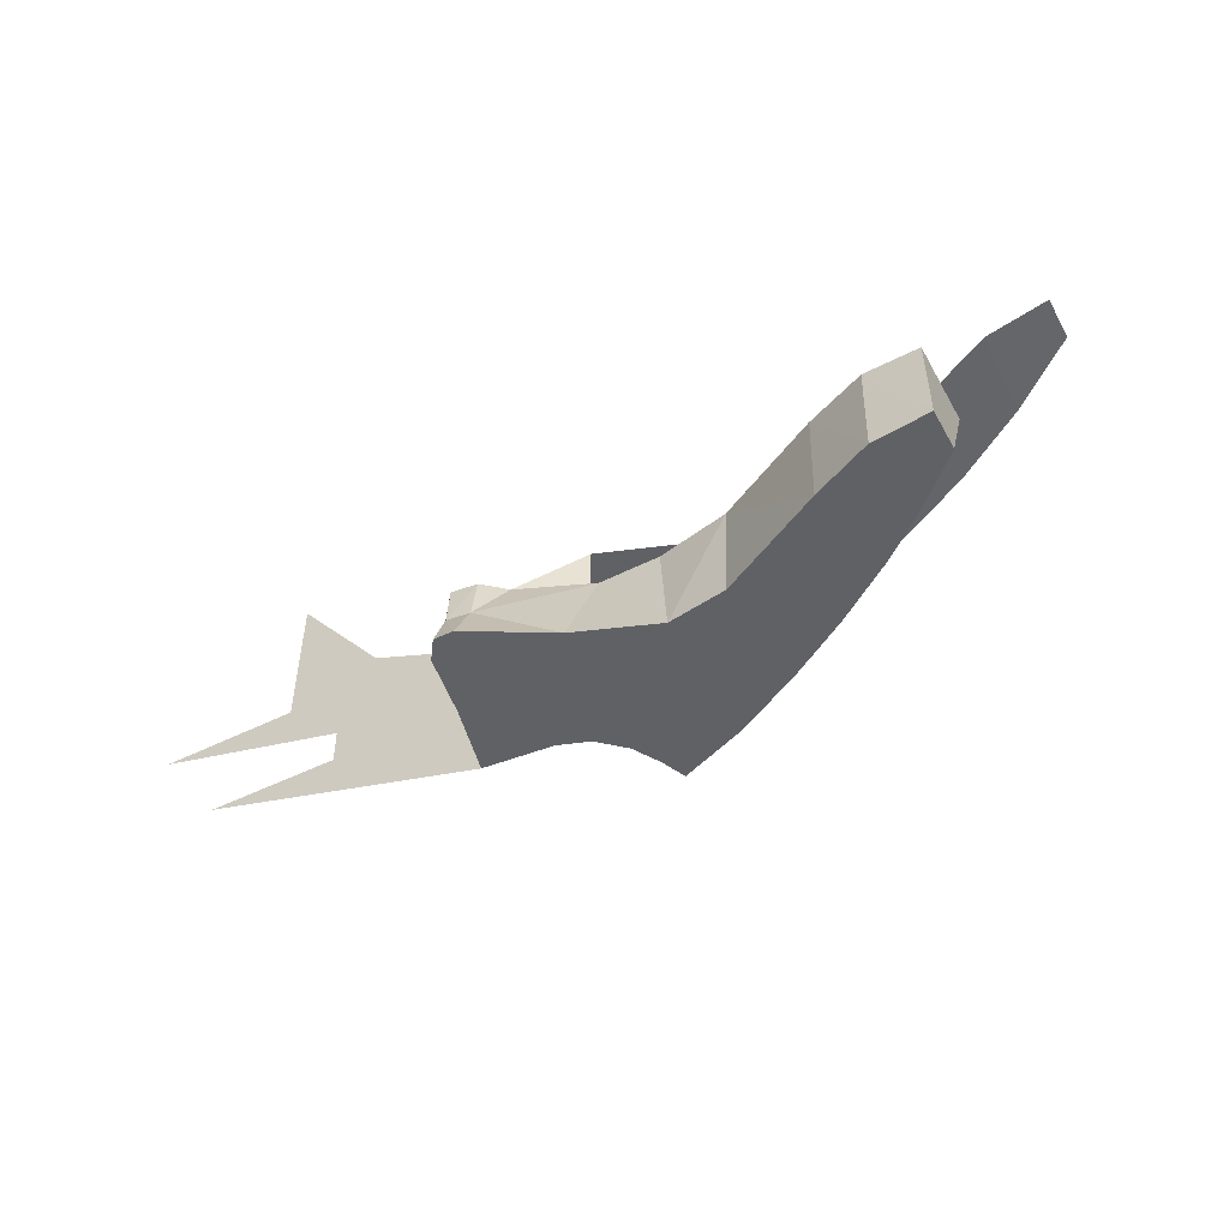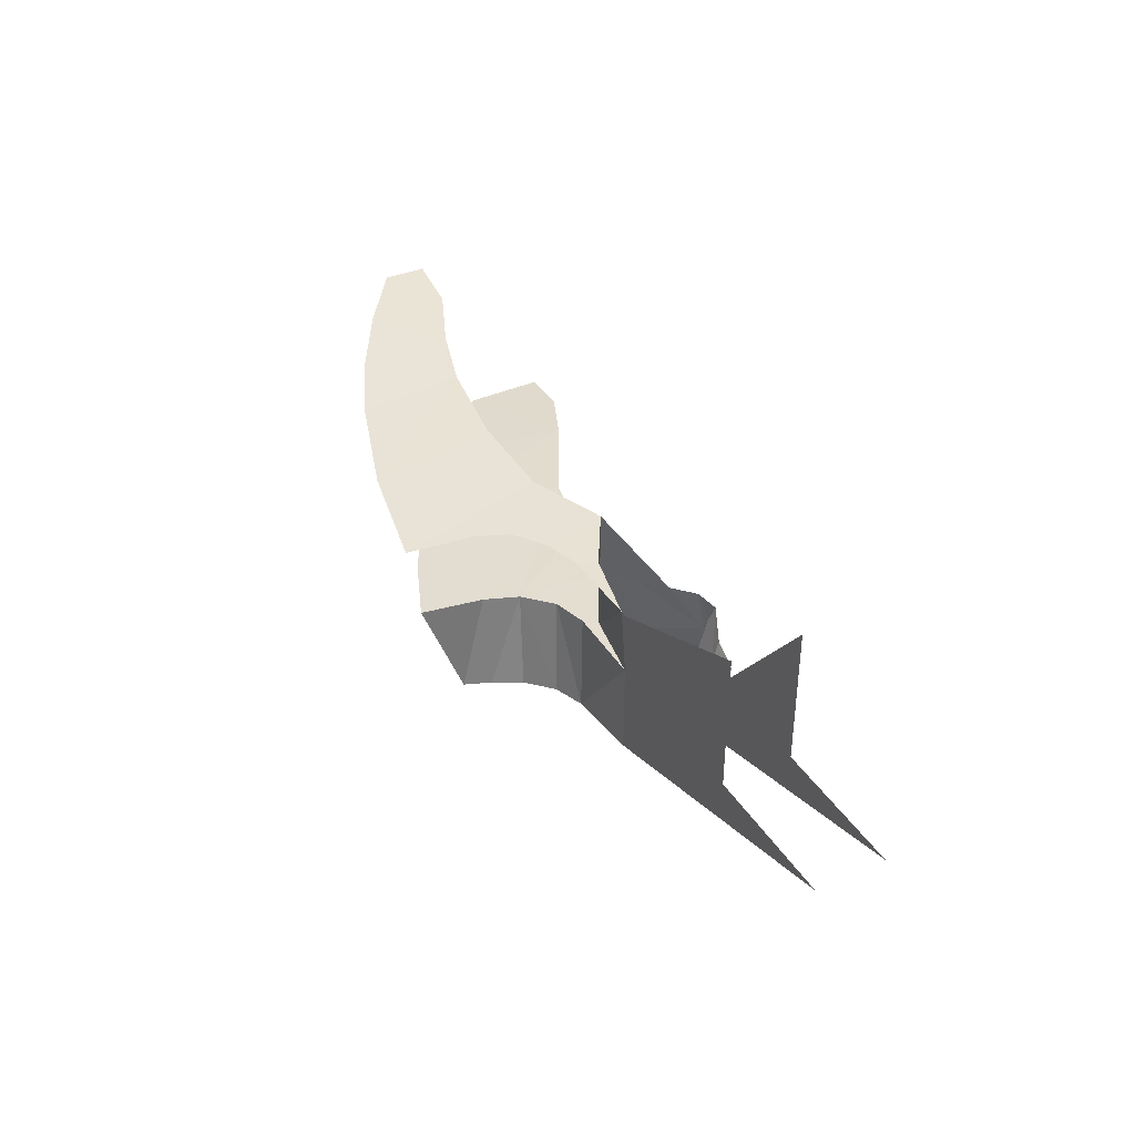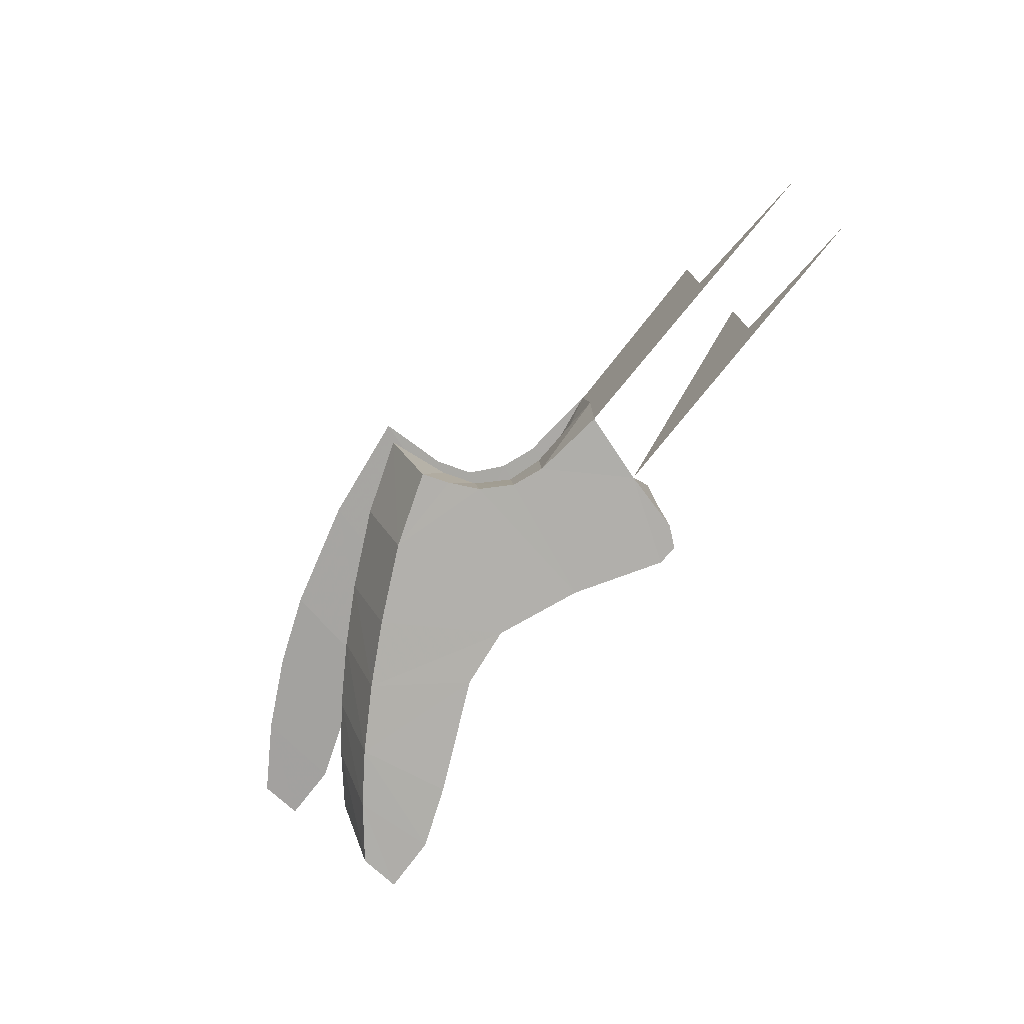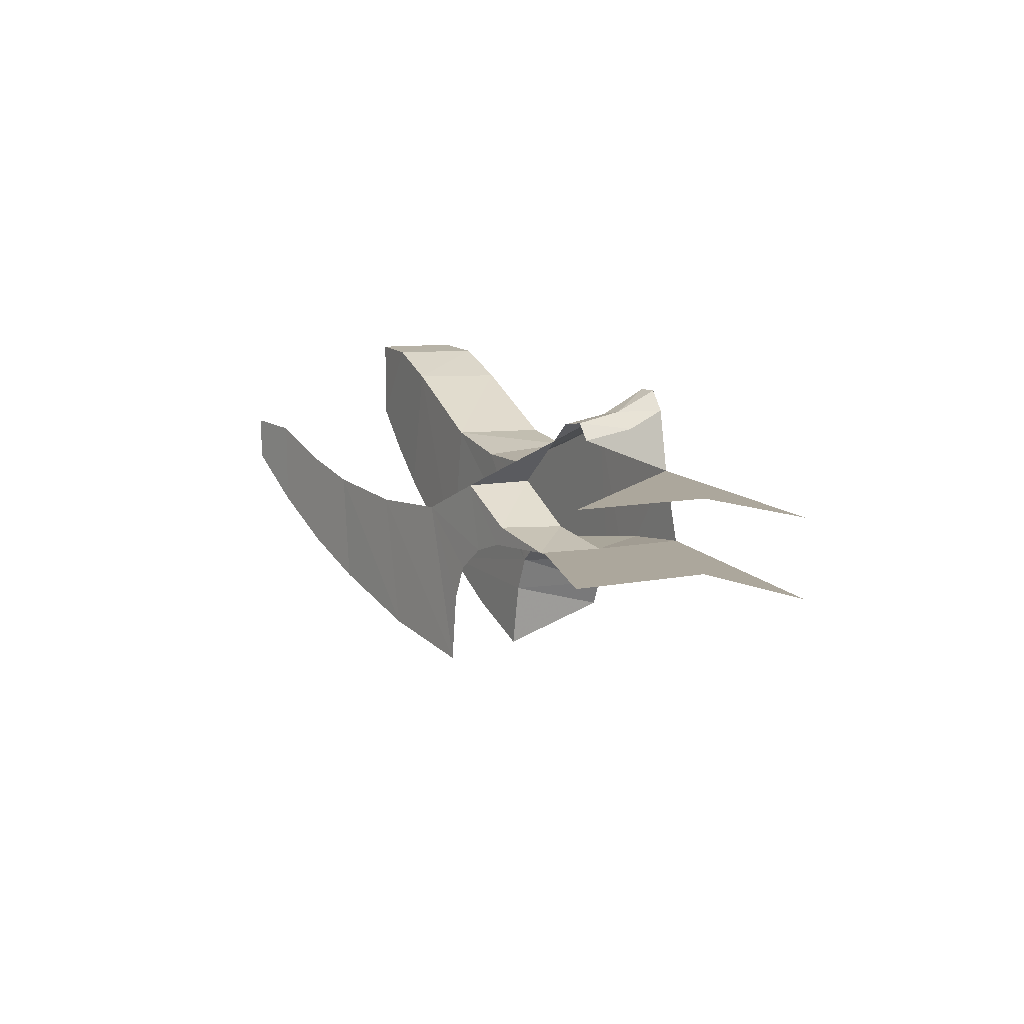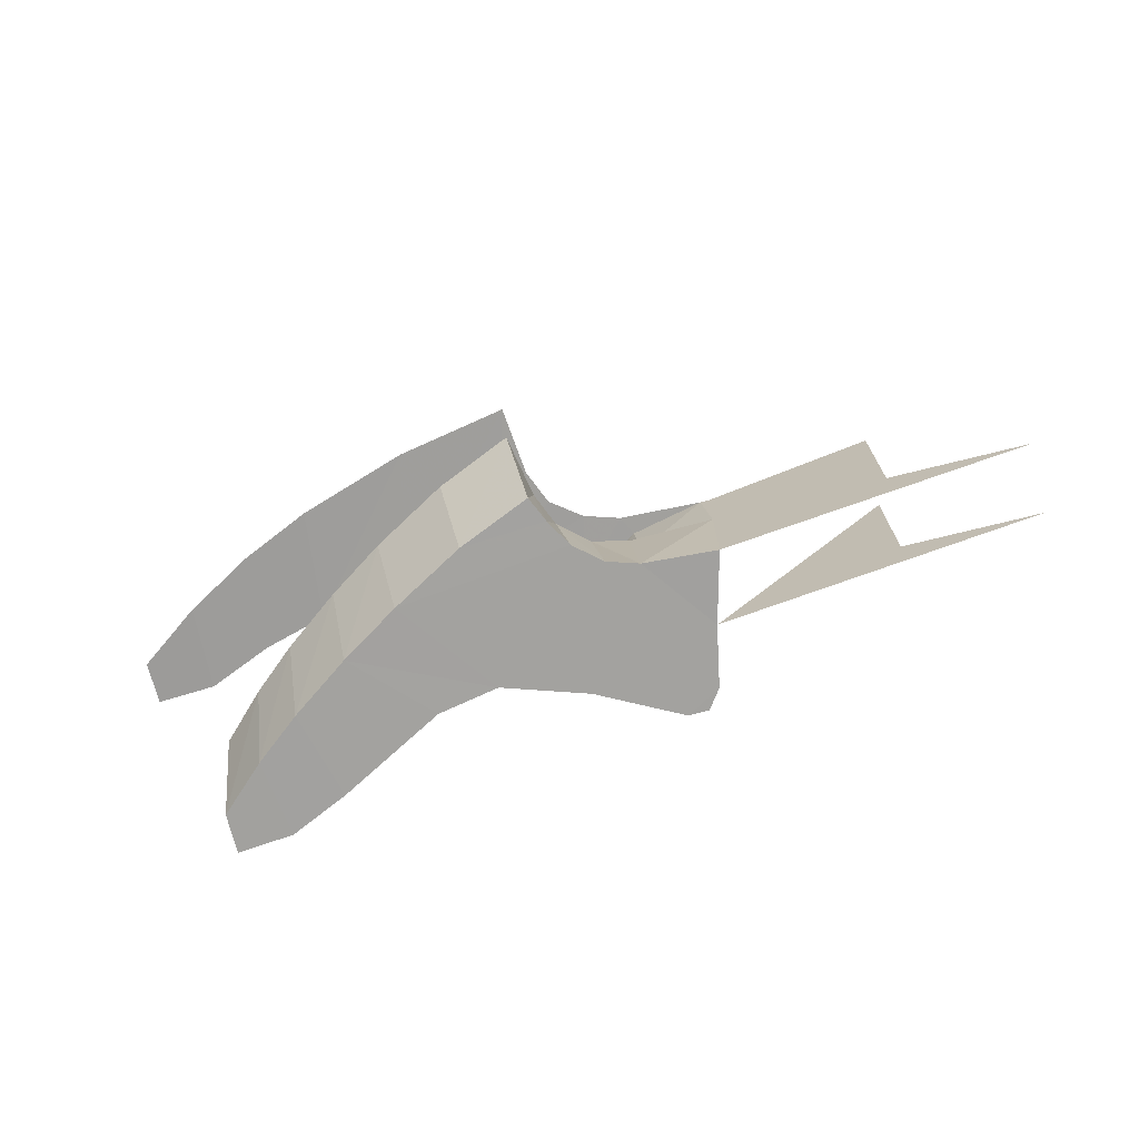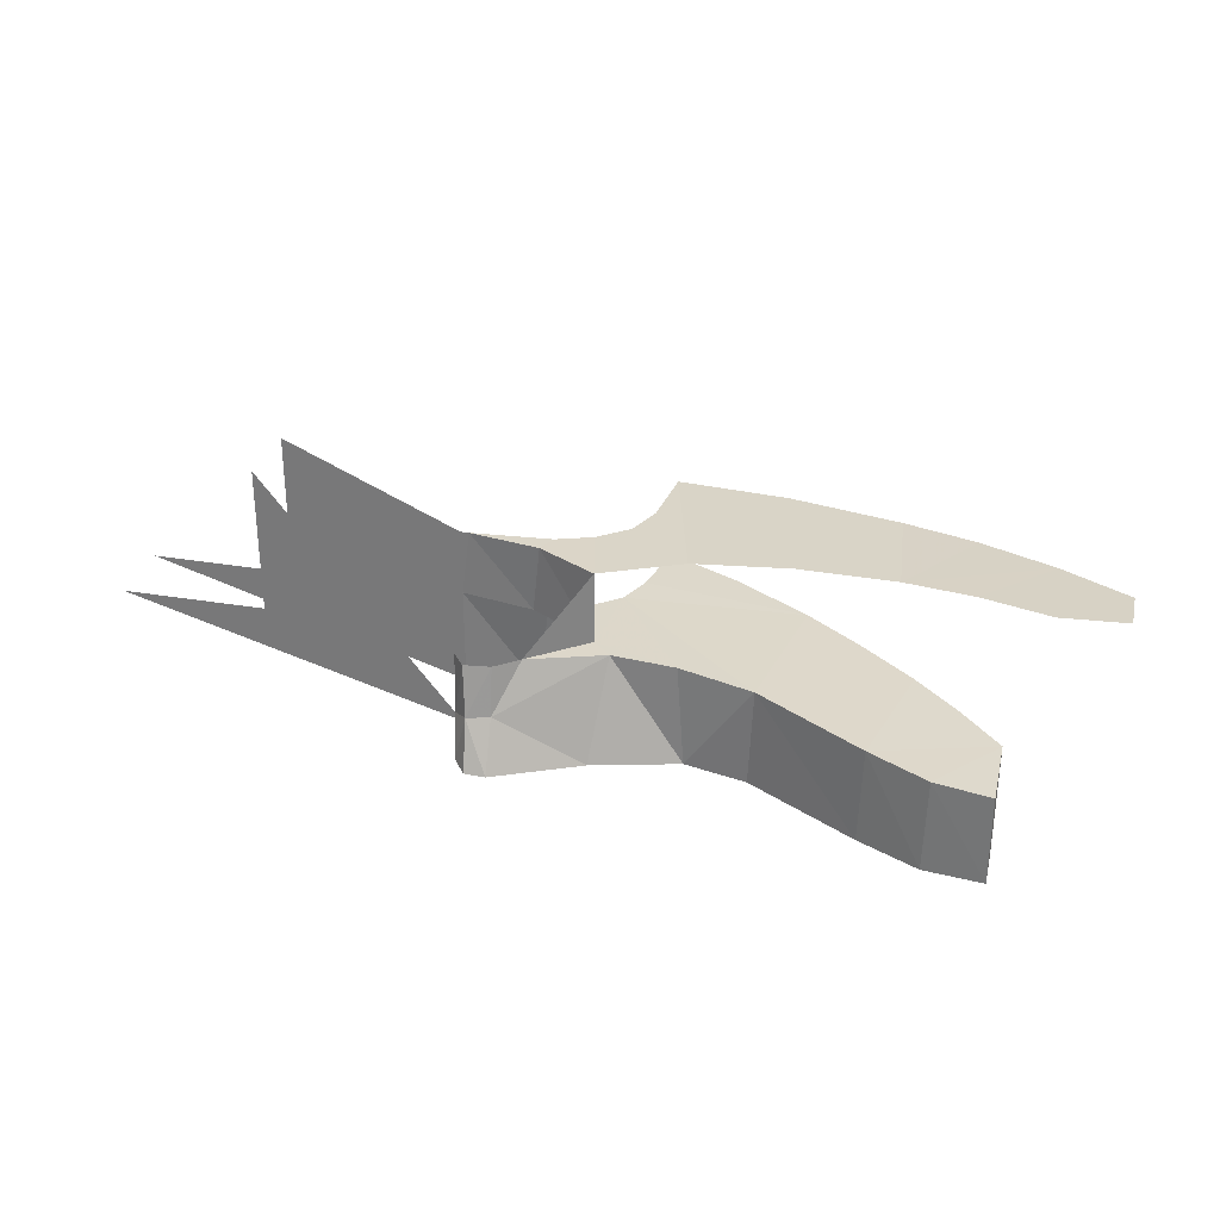
<metadata>
{"format":"obj","ext":"obj","renderer":"f3d","projection":"perspective","resolution":1024,"background":"white","views":[{"elev":-49.3,"azim":-151.1,"up":"+Z"},{"elev":38.2,"azim":61.2,"up":"+Z"},{"elev":-76.5,"azim":48.2,"up":"+Z"},{"elev":8.3,"azim":58.5,"up":"+Y"},{"elev":-71.6,"azim":14.1,"up":"+Z"},{"elev":29.9,"azim":-166.1,"up":"+Z"}]}
</metadata>
<code>
v 0 -0.15 -0.3
v -0.3 -0.15 -0.3
v -0.6603 -0.15 -0.5
v -0.6603 -0.15 -0.5
v -0.3 -0.15 -0.3
v -0.6603 -0.15 -0.2975
v -0.6603 -0.15 -0.2975
v -0.3 -0.15 -0.3
v -0.6603 -0.15 -0.1608
v -0.6603 -0.15 -0.1608
v -0.3 -0.15 -0.3
v -0.3 -0.15 0
v 0 0 -0.3
v -0.6993 0 -0.5
v -0.3 0 -0.3
v -0.3 0 -0.3
v -0.6993 0 -0.5
v -0.3 0 0
v -0.7176 0.09475 -0.4169
v -0.6993 0 -0.5
v -0.7245 0.1303 -0.5018
v -0.7176 0.09475 -0.4169
v -0.7139 0.07595 -0.2994
v -0.6993 0 -0.5
v -1.301 -0.196 -0.5262
v -1.148 -0.2819 -0.5188
v -1.179 -0.3565 -0.3145
v -1.333 -0.2693 -0.3227
v -1.148 -0.2819 -0.5188
v -0.9945 -0.3455 -0.5113
v -1.024 -0.4212 -0.3062
v -1.179 -0.3565 -0.3145
v -0.9379 -0.2327 -0.5093
v -1.148 0.01665 -0.5187
v -0.9721 0.07785 -0.5103
v -0.8821 -0.1834 -0.5068
v -1.426 -0.1176 -0.5315
v -1.277 0.0394 -0.5251
v -1.148 0.01665 -0.5187
v -1.301 -0.196 -0.5262
v -1.301 -0.196 -0.5262
v -1.148 0.01665 -0.5187
v -0.9379 -0.2327 -0.5093
v -1.148 -0.2819 -0.5188
v -0.9715 -0.2914 -0.5103
v -0.9945 -0.3455 -0.5113
v -1.148 -0.2819 -0.5188
v -0.9379 -0.2327 -0.5093
v -0.9715 -0.2914 -0.5103
v -1.148 -0.2819 -0.5188
v -1.426 -0.1176 -0.5315
v -1.301 -0.196 -0.5262
v -1.333 -0.2693 -0.3227
v -1.426 -0.1176 -0.5315
v -1.333 -0.2693 -0.3227
v -1.449 -0.1935 -0.3314
v -1.449 -0.1935 -0.3314
v -1.565 -0.1081 -0.3401
v -1.55 -0.02965 -0.5369
v -1.449 -0.1935 -0.3314
v -1.55 -0.02965 -0.5369
v -1.426 -0.1176 -0.5315
v -1.55 -0.02965 -0.5369
v -1.502 0.16 -0.5352
v -1.277 0.0394 -0.5251
v -1.426 -0.1176 -0.5315
v -1.627 0.2167 -0.5392
v -1.502 0.16 -0.5352
v -1.55 -0.02965 -0.5369
v -1.648 0.04902 -0.5391
v -1.648 0.04902 -0.5391
v -1.746 0.1405 -0.5413
v -1.747 0.2271 -0.5413
v -1.627 0.2167 -0.5392
v -1.648 0.04902 -0.5391
v -1.55 -0.02965 -0.5369
v -1.565 -0.1081 -0.3401
v -1.648 0.04902 -0.5391
v -1.565 -0.1081 -0.3401
v -1.655 -0.03148 -0.3482
v -1.655 -0.03148 -0.3482
v -1.746 0.058 -0.3563
v -1.746 0.1405 -0.5413
v -1.655 -0.03148 -0.3482
v -1.746 0.1405 -0.5413
v -1.648 0.04902 -0.5391
v -1.746 0.1405 -0.5413
v -1.746 0.058 -0.3563
v -1.747 0.2271 -0.3564
v -1.747 0.2271 -0.5413
v -1.747 0.2271 -0.5413
v -1.747 0.2271 -0.3564
v -1.633 0.2183 -0.3458
v -1.627 0.2167 -0.5392
v -1.627 0.2167 -0.5392
v -1.633 0.2183 -0.3458
v -1.51 0.1643 -0.3356
v -1.502 0.16 -0.5352
v -1.502 0.16 -0.5352
v -1.51 0.1643 -0.3356
v -1.286 0.0429 -0.3196
v -1.277 0.0394 -0.5251
v -1.148 0.01665 -0.5187
v -1.13 0.0059 -0.311
v -0.9979 0.00065 -0.3052
v -0.9979 0.00065 -0.3052
v -0.9721 0.07785 -0.5103
v -1.148 0.01665 -0.5187
v -0.6993 0 -0.5
v -0.6603 -0.15 -0.5
v -0.8156 -0.1614 -0.5043
v -0.7978 0.1727 -0.5038
v -0.7544 0.1723 -0.5025
v -0.7245 0.1303 -0.5018
v -0.6993 0 -0.5
v -0.9721 0.07785 -0.5103
v -0.7978 0.1727 -0.5038
v -0.7978 0.1727 -0.5038
v -0.7245 0.1303 -0.5018
v -0.6993 0 -0.5
v -0.8821 -0.1834 -0.5068
v -0.9721 0.07785 -0.5103
v -0.6993 0 -0.5
v -0.8156 -0.1614 -0.5043
v -0.7978 0.1727 -0.5038
v -0.7967 0.1217 -0.4006
v -0.7486 0.1302 -0.4047
v -0.7486 0.1302 -0.4047
v -0.7544 0.1723 -0.5025
v -0.7978 0.1727 -0.5038
v -0.7245 0.1303 -0.5018
v -0.7544 0.1723 -0.5025
v -0.7486 0.1302 -0.4047
v -0.7176 0.09475 -0.4169
v -0.7245 0.1303 -0.5018
v -0.7486 0.1302 -0.4047
v -0.6603 -0.15 -0.2975
v -0.8362 -0.1475 -0.3002
v -0.8156 -0.1614 -0.5043
v -0.8156 -0.1614 -0.5043
v -0.6603 -0.15 -0.5
v -0.6603 -0.15 -0.2975
v -0.9718 -0.2202 -0.3048
v -0.9379 -0.2327 -0.5093
v -0.8821 -0.1834 -0.5068
v -0.8821 -0.1834 -0.5068
v -0.9119 -0.1664 -0.3025
v -0.9718 -0.2202 -0.3048
v -0.8156 -0.1614 -0.5043
v -0.8362 -0.1475 -0.3002
v -0.9119 -0.1664 -0.3025
v -0.9119 -0.1664 -0.3025
v -0.8821 -0.1834 -0.5068
v -0.8156 -0.1614 -0.5043
v -1.001 -0.2909 -0.3053
v -1.024 -0.4212 -0.3062
v -0.9945 -0.3455 -0.5113
v -1.001 -0.2909 -0.3053
v -0.9945 -0.3455 -0.5113
v -0.9715 -0.2914 -0.5103
v -0.9715 -0.2914 -0.5103
v -0.9379 -0.2327 -0.5093
v -0.9718 -0.2202 -0.3048
v -0.9715 -0.2914 -0.5103
v -0.9718 -0.2202 -0.3048
v -1.001 -0.2909 -0.3053
v -1.51 0.1643 -0.3356
v -1.449 -0.1935 -0.3314
v -1.333 -0.2693 -0.3227
v -1.286 0.0429 -0.3196
v -1.565 -0.1081 -0.3401
v -1.449 -0.1935 -0.3314
v -1.51 0.1643 -0.3356
v -1.655 -0.03148 -0.3482
v -1.565 -0.1081 -0.3401
v -1.51 0.1643 -0.3356
v -1.51 0.1643 -0.3356
v -1.633 0.2183 -0.3458
v -1.746 0.058 -0.3563
v -1.655 -0.03148 -0.3482
v -1.746 0.058 -0.3563
v -1.633 0.2183 -0.3458
v -1.747 0.2271 -0.3564
v -1.333 -0.2693 -0.3227
v -1.179 -0.3565 -0.3145
v -1.001 -0.2909 -0.3053
v -0.9718 -0.2202 -0.3048
v -1.024 -0.4212 -0.3062
v -1.001 -0.2909 -0.3053
v -1.179 -0.3565 -0.3145
v -1.286 0.0429 -0.3196
v -1.333 -0.2693 -0.3227
v -0.9718 -0.2202 -0.3048
v -1.13 0.0059 -0.311
v -0.8362 -0.1475 -0.3002
v -0.6603 -0.15 -0.2975
v -0.8138 -0.1221 -0.2997
v -0.9585 -0.0375 -0.3038
v -0.9979 0.00065 -0.3052
v -1.13 0.0059 -0.311
v -0.9718 -0.2202 -0.3048
v -0.9119 -0.1664 -0.3025
v -0.8362 -0.1475 -0.3002
v -0.8138 -0.1221 -0.2997
v -0.6776 -0.15 -0.1608
v -0.8299 -0.1158 -0.1574
v -0.8138 -0.1221 -0.2997
v -0.6603 -0.15 -0.2975
v -0.6603 -0.15 -0.1608
v -0.6776 -0.15 -0.1608
v -0.9585 -0.0375 -0.3038
v -0.9718 -0.2202 -0.3048
v -0.9119 -0.1664 -0.3025
v -0.9119 -0.1664 -0.3025
v -0.8138 -0.1221 -0.2997
v -0.9585 -0.0375 -0.3038
v -0.8138 -0.1221 -0.2997
v -0.6603 -0.15 -0.2975
v -0.6776 -0.15 -0.1608
v -0.9585 -0.0375 -0.3038
v -0.8138 -0.1221 -0.2997
v -0.8299 -0.1158 -0.1574
v -0.9585 -0.0375 -0.1545
v -0.9585 -0.0375 -0.3038
v -0.8299 -0.1158 -0.1574
v -0.9979 0.00065 -0.3052
v -0.9585 -0.0375 -0.3038
v -0.8434 0.06285 -0.3004
v -0.8434 0.06285 -0.3004
v -0.9585 -0.0375 -0.3038
v -0.9585 -0.0375 -0.1545
v -1.286 0.0429 -0.3196
v -1.13 0.0059 -0.311
v -1.148 0.01665 -0.5187
v -1.286 0.0429 -0.3196
v -1.148 0.01665 -0.5187
v -1.277 0.0394 -0.5251
v -1.018 -0.2995 -0.1501
v -1.032 -0.4429 -0.1485
v -1.124 -0.1061 -0.1476
v -0.9879 -0.2265 -0.1517
v -1.018 -0.2995 -0.1501
v -1.124 -0.1061 -0.1476
v -0.8299 -0.1158 -0.1574
v -0.6776 -0.15 -0.1608
v -0.8483 -0.156 -0.1565
v -1.124 -0.1061 -0.1476
v -0.9585 -0.0375 -0.1545
v -0.9229 -0.1784 -0.1541
v -0.9879 -0.2265 -0.1517
v -0.9585 -0.0375 -0.1545
v -0.8299 -0.1158 -0.1574
v -0.8483 -0.156 -0.1565
v -0.9229 -0.1784 -0.1541
v -1.528 -0.0844 -0.1221
v -1.326 -0.1113 -0.1348
v -1.267 -0.3973 -0.1353
v -1.502 -0.3197 -0.1221
v -1.326 -0.1113 -0.1348
v -1.124 -0.1061 -0.1476
v -1.032 -0.4429 -0.1485
v -1.267 -0.3973 -0.1353
v -1.944 0.03055 -0.0865
v -1.812 0.0201 -0.0985
v -1.805 -0.162 -0.0975
v -1.944 -0.0612 -0.0857
v -1.805 -0.162 -0.0975
v -1.67 -0.04175 -0.1103
v -1.528 -0.0844 -0.1221
v -1.654 -0.2505 -0.1098
v -1.812 0.0201 -0.0985
v -1.67 -0.04175 -0.1103
v -1.805 -0.162 -0.0975
v -1.502 -0.3197 -0.1221
v -1.654 -0.2505 -0.1098
v -1.528 -0.0844 -0.1221
v -0.7404 0.1111 -0.2994
v -0.7139 0.07595 -0.2994
v -0.7176 0.09475 -0.4169
v -0.7176 0.09475 -0.4169
v -0.7486 0.1302 -0.4047
v -0.7404 0.1111 -0.2994
v -0.7486 0.1302 -0.4047
v -0.7967 0.1217 -0.4006
v -0.7958 0.1042 -0.2994
v -0.7486 0.1302 -0.4047
v -0.7958 0.1042 -0.2994
v -0.7404 0.1111 -0.2994
v -0.7967 0.1217 -0.4006
v -0.7978 0.1727 -0.5038
v -0.9721 0.07785 -0.5103
v -0.7967 0.1217 -0.4006
v -0.9721 0.07785 -0.5103
v -0.9979 0.00065 -0.3052
v -0.7967 0.1217 -0.4006
v -0.9979 0.00065 -0.3052
v -0.8434 0.06285 -0.3004
v -0.7958 0.1042 -0.2994
v -0.7967 0.1217 -0.4006
v -0.8434 0.06285 -0.3004
g mesh6862142
f 1 2 3
f 4 5 6
f 7 8 9
f 10 11 12
f 13 14 15
f 16 17 18
g mesh6862143
f 19 20 21
f 22 23 24
f 25 26 27
f 27 28 25
f 29 30 31
f 31 32 29
f 33 34 35
f 35 36 33
f 37 38 39
f 39 40 37
f 41 42 43
f 43 44 41
f 45 46 47
f 48 49 50
f 51 52 53
f 54 55 56
f 57 58 59
f 60 61 62
f 63 64 65
f 65 66 63
f 67 68 69
f 69 70 67
f 71 72 73
f 73 74 71
f 75 76 77
f 78 79 80
f 81 82 83
f 84 85 86
f 87 88 89
f 89 90 87
f 91 92 93
f 93 94 91
f 95 96 97
f 97 98 95
f 99 100 101
f 101 102 99
f 103 104 105
f 106 107 108
f 109 110 111
f 112 113 114
f 115 116 117
f 118 119 120
f 121 122 123
f 123 124 121
f 125 126 127
f 128 129 130
f 131 132 133
f 134 135 136
f 137 138 139
f 140 141 142
f 143 144 145
f 146 147 148
f 149 150 151
f 152 153 154
f 155 156 157
f 158 159 160
f 161 162 163
f 164 165 166
f 167 168 169
f 169 170 167
f 171 172 173
f 174 175 176
f 177 178 179
f 179 180 177
f 181 182 183
f 184 185 186
f 186 187 184
f 188 189 190
f 191 192 193
f 193 194 191
f 195 196 197
f 198 199 200
f 200 201 198
f 202 203 204
f 205 206 207
f 208 209 210
f 211 212 213
f 214 215 216
f 217 218 219
f 220 221 222
f 223 224 225
f 226 227 228
f 229 230 231
f 232 233 234
f 235 236 237
f 238 239 240
f 241 242 243
f 244 245 246
f 247 248 249
f 249 250 247
f 251 252 253
f 253 254 251
f 255 256 257
f 257 258 255
f 259 260 261
f 261 262 259
f 263 264 265
f 265 266 263
f 267 268 269
f 269 270 267
f 271 272 273
f 274 275 276
f 277 278 279
f 280 281 282
f 283 284 285
f 286 287 288
f 289 290 291
f 292 293 294
f 295 296 297
f 298 299 300

</code>
